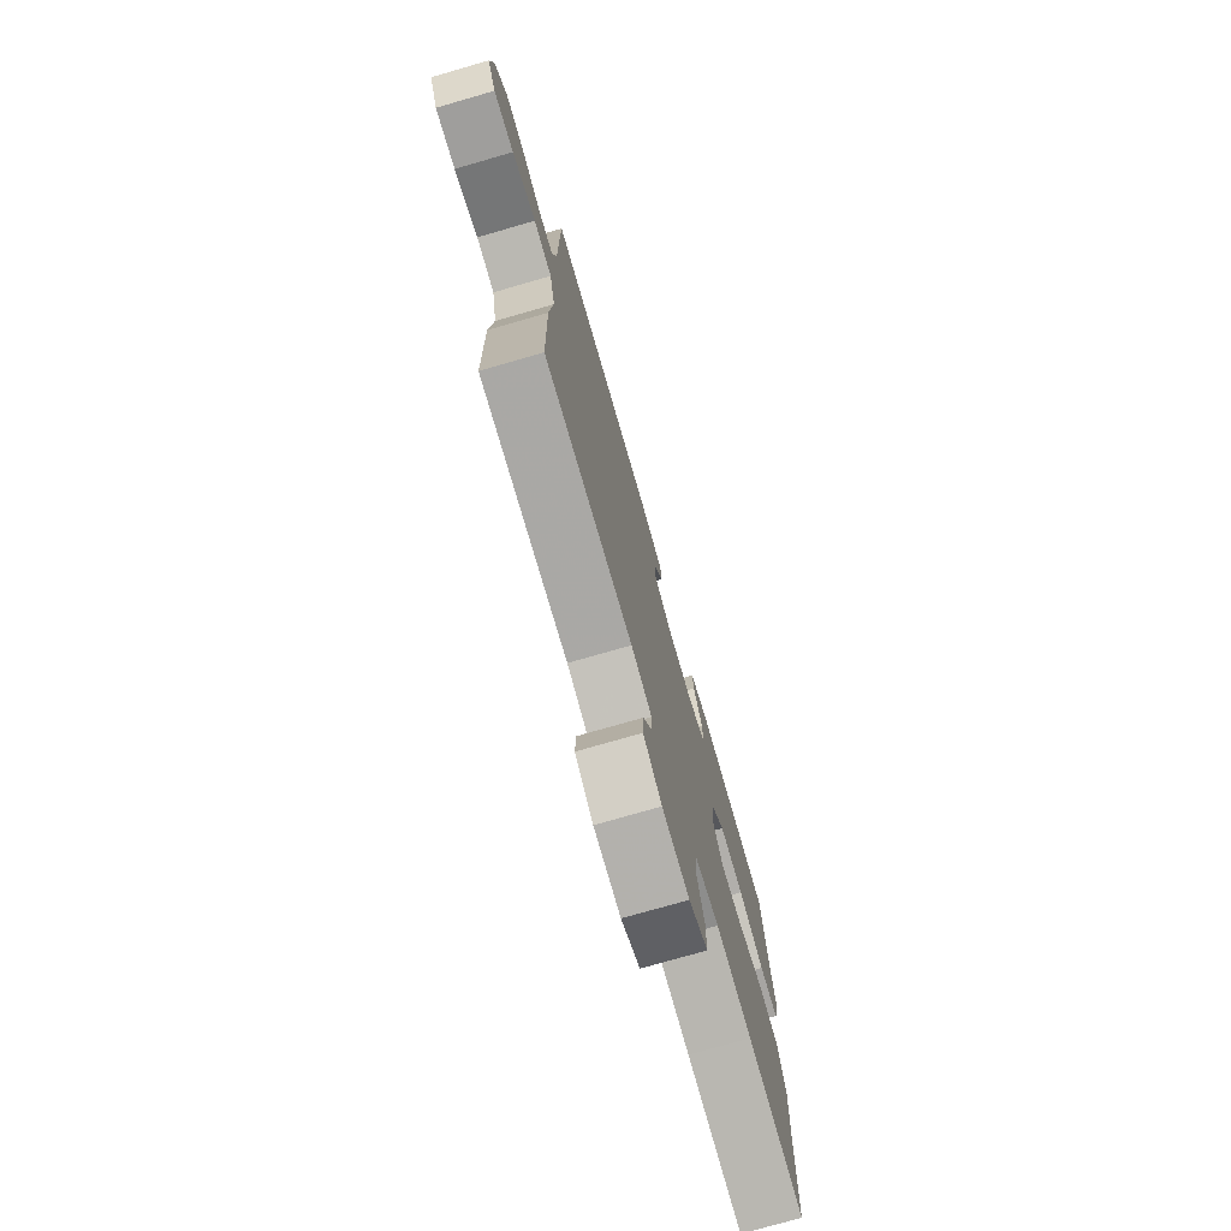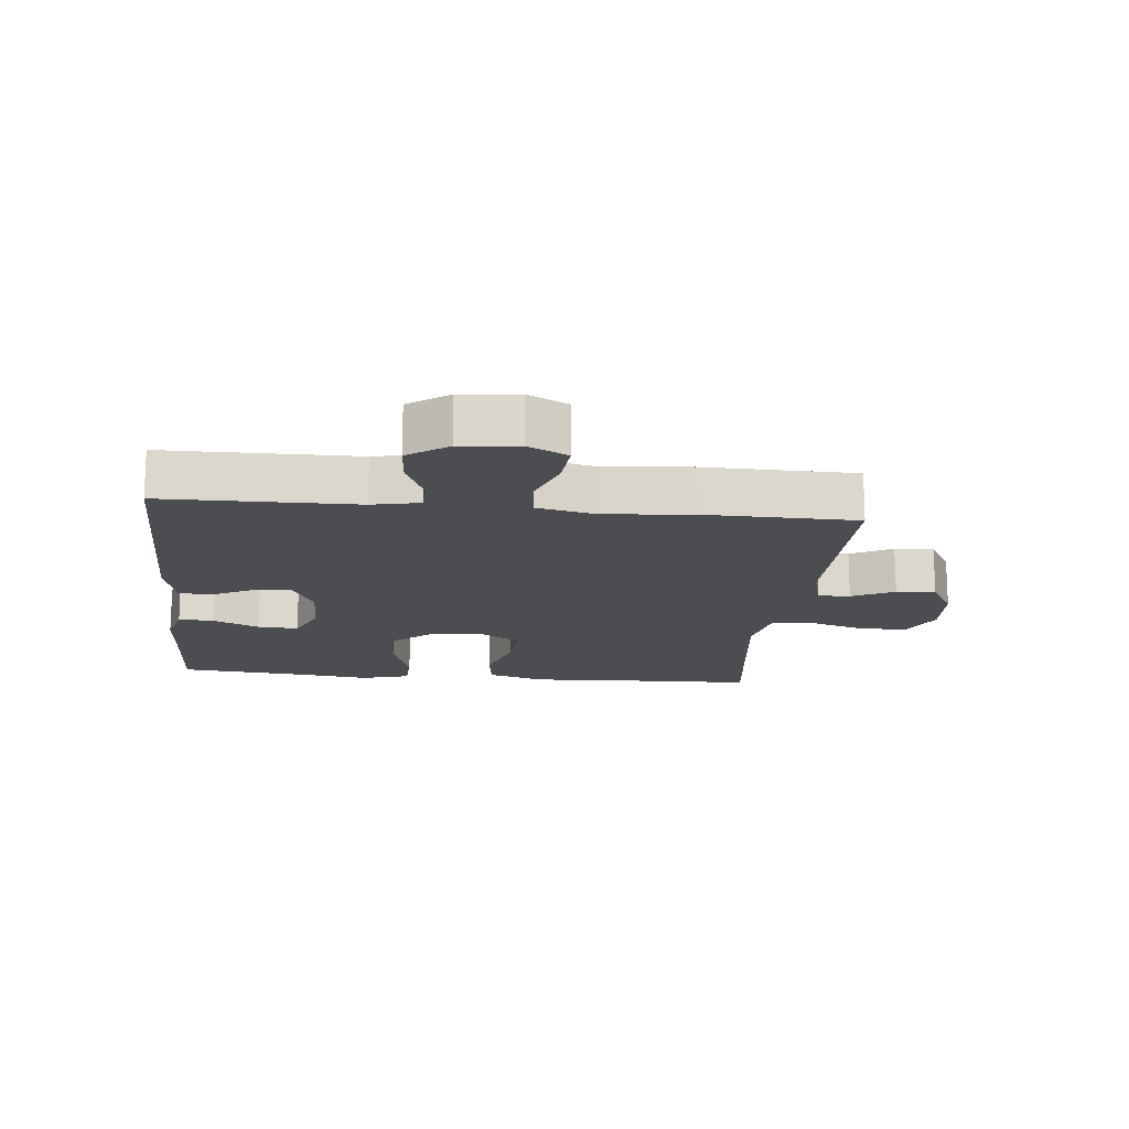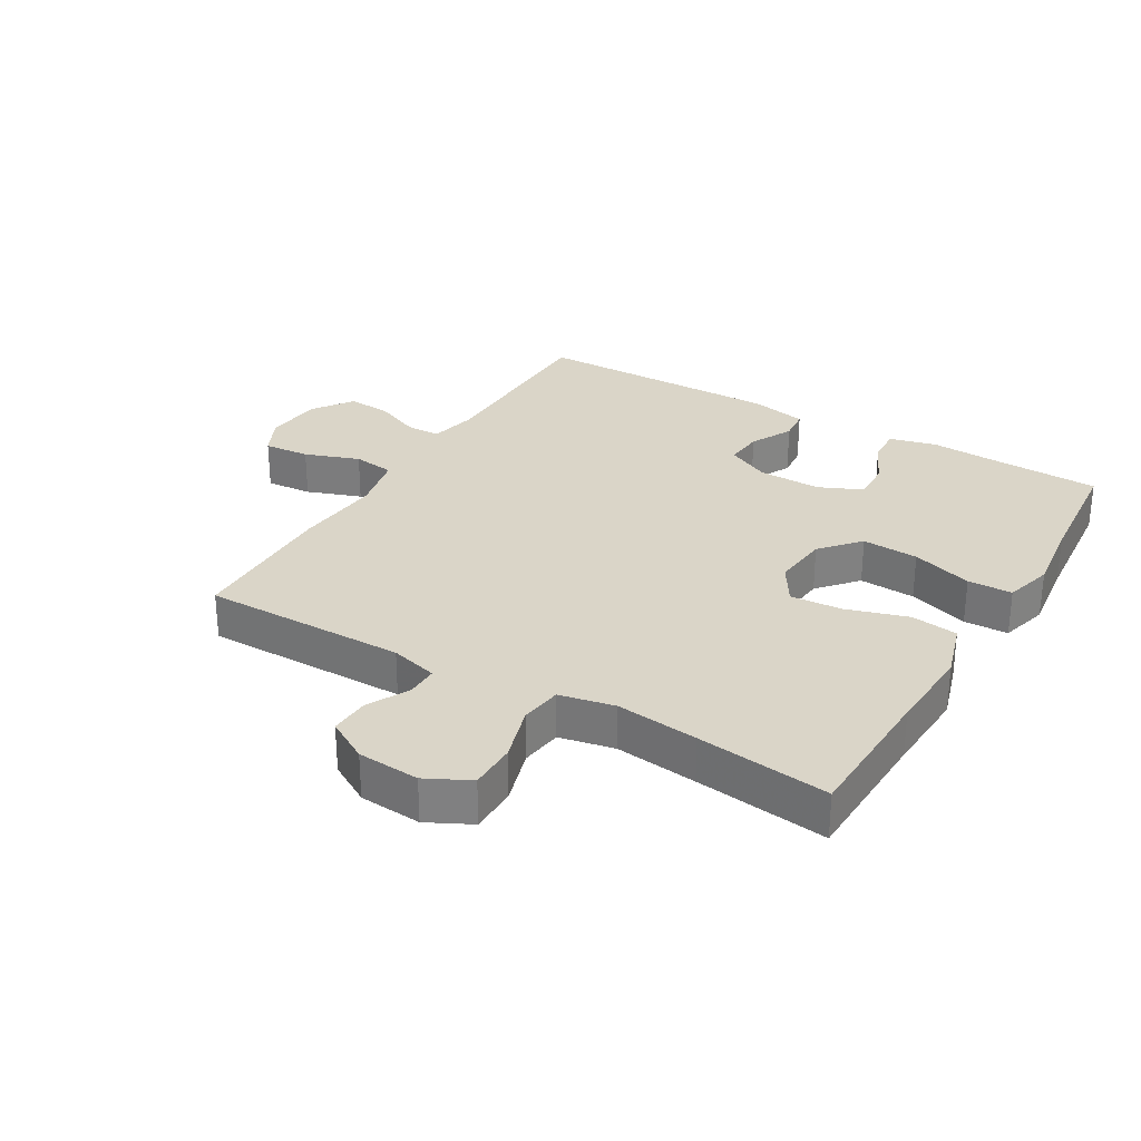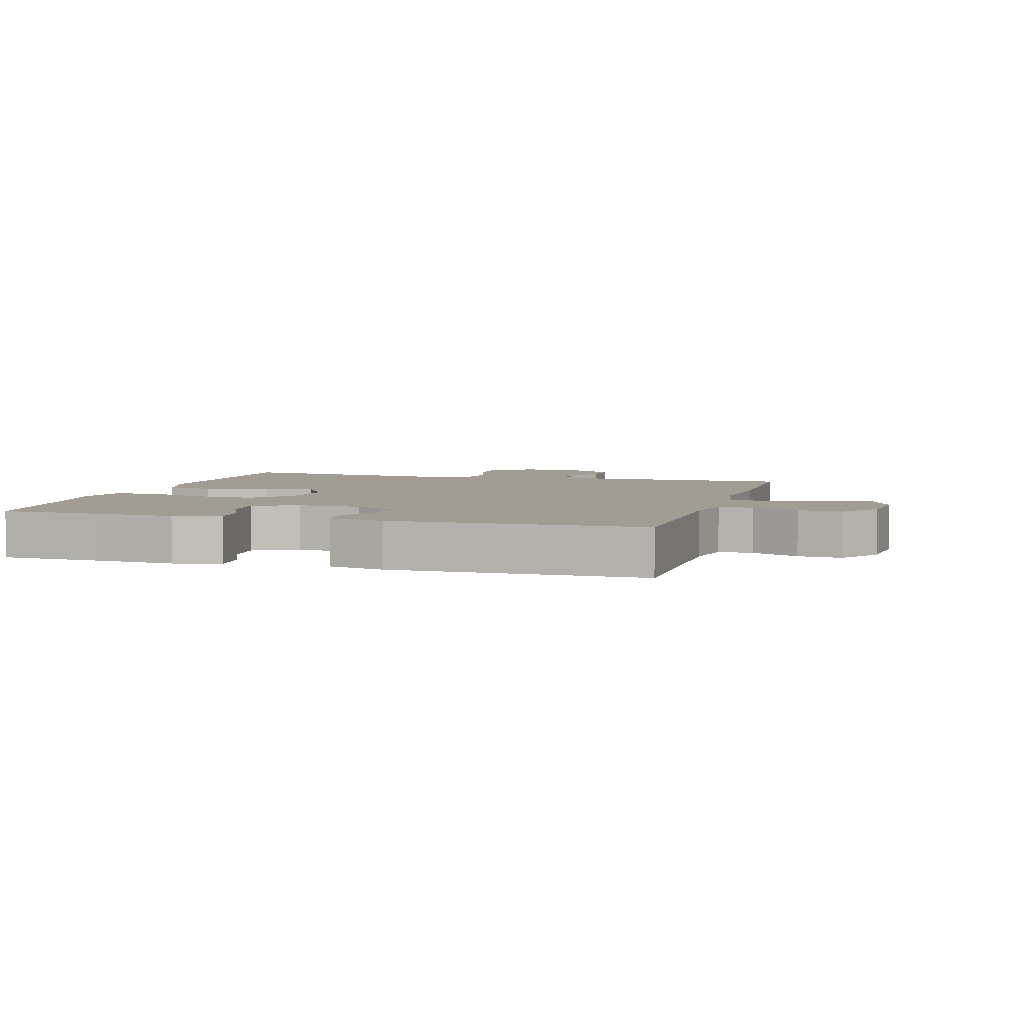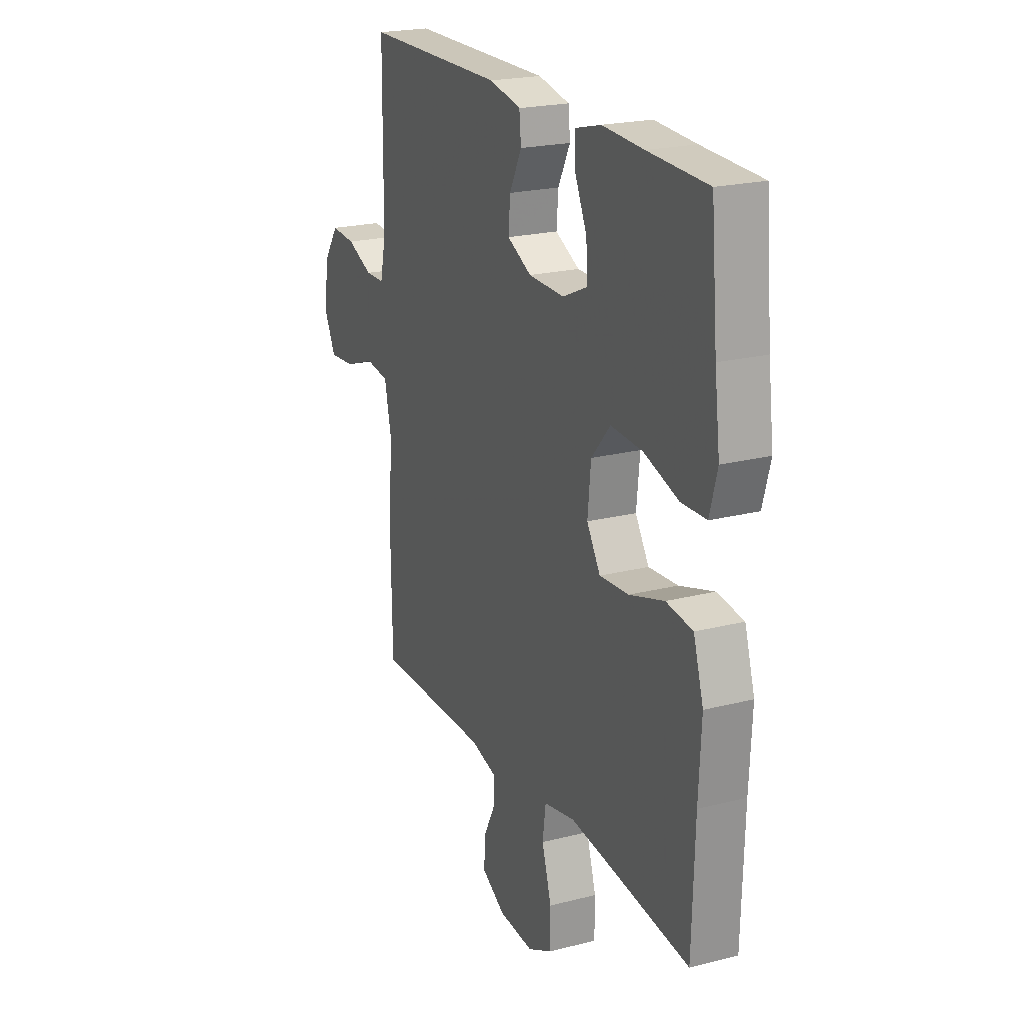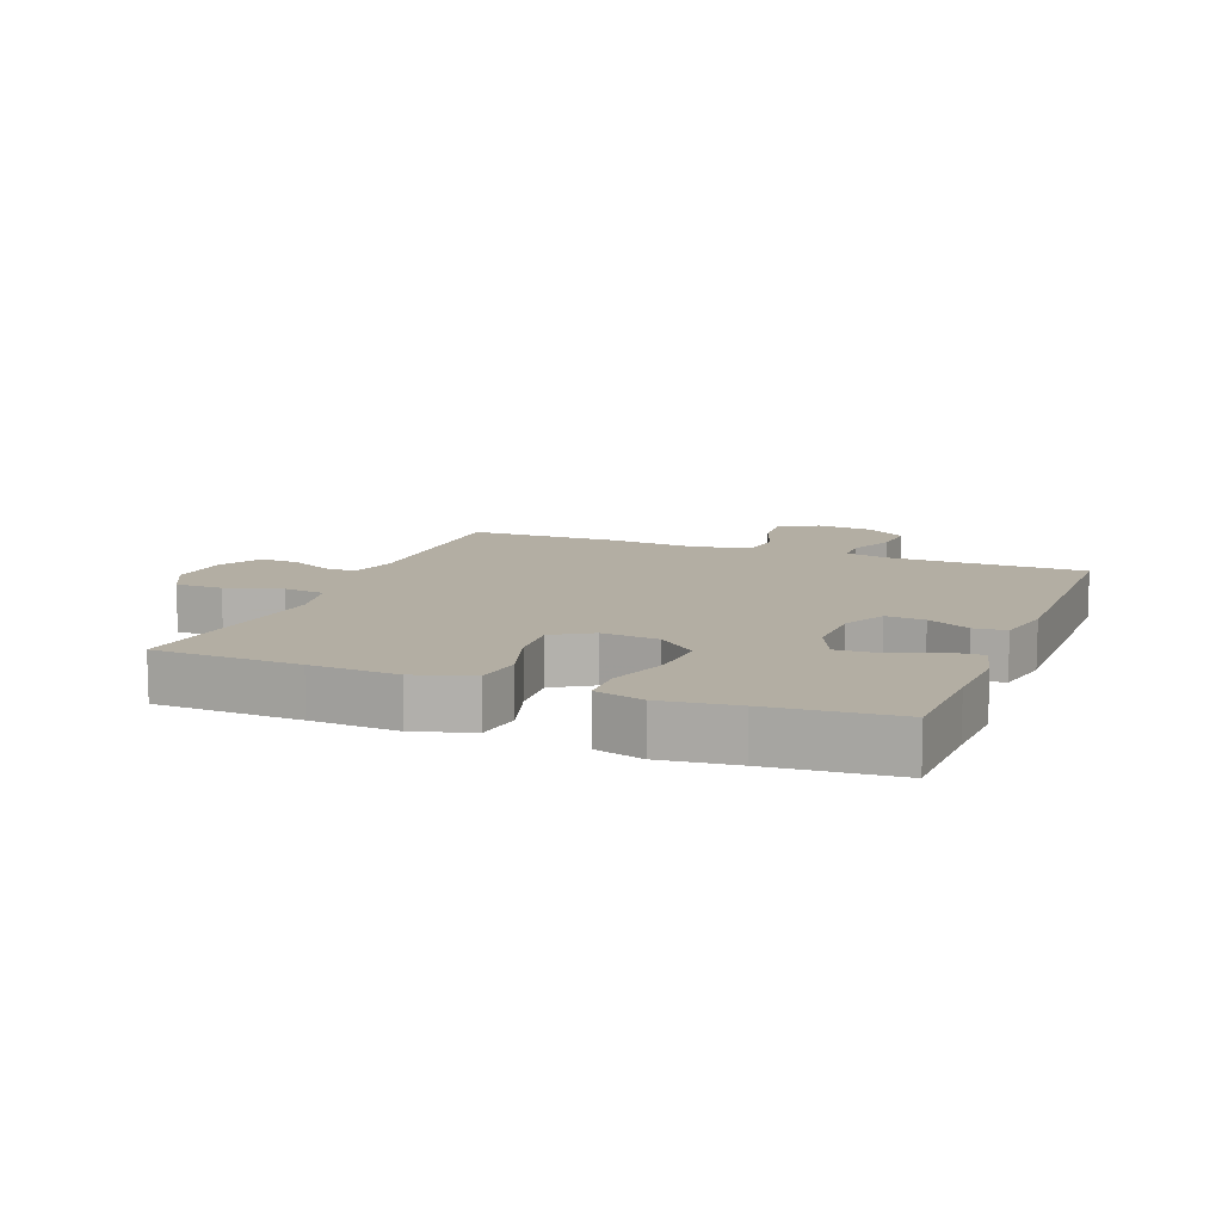
<metadata>
{"format":"obj","ext":"obj","renderer":"f3d","projection":"perspective","resolution":1024,"background":"white","views":[{"elev":-75.4,"azim":106.1,"up":"+Z"},{"elev":-16.2,"azim":84.2,"up":"+Y"},{"elev":29.4,"azim":-149.4,"up":"+Y"},{"elev":4.6,"azim":16.2,"up":"+Y"},{"elev":21.6,"azim":-114.3,"up":"+Z"},{"elev":11.0,"azim":-68.6,"up":"+Y"}]}
</metadata>
<code>
v -0.5 0.07 0.5
v -0.335 0.07 0.506
v -0.22 0.07 0.512
v -0.147 0.07 0.493
v -0.15 0.07 0.437
v -0.183 0.07 0.365
v -0.186 0.07 0.301
v -0.117 0.07 0.27
v -0.017 0.07 0.272
v 0.051 0.07 0.306
v 0.046 0.07 0.367
v 0.012 0.07 0.434
v 0.017 0.07 0.485
v 0.106 0.07 0.504
v 0.5 0.07 0.5
v 0.503 0.07 0.196
v 0.519 0.07 0.121
v 0.573 0.07 0.12
v 0.646 0.07 0.151
v 0.715 0.07 0.156
v 0.759 0.07 0.093
v 0.768 0.07 0.002
v 0.737 0.07 -0.06
v 0.664 0.07 -0.054
v 0.578 0.07 -0.023
v 0.512 0.07 -0.032
v 0.492 0.07 -0.124
v 0.504 0.07 -0.262
v 0.5 0.07 -0.5
v 0.178 0.07 -0.498
v 0.103 0.07 -0.518
v 0.104 0.07 -0.568
v 0.138 0.07 -0.634
v 0.141 0.07 -0.696
v 0.075 0.07 -0.734
v -0.023 0.07 -0.741
v -0.092 0.07 -0.706
v -0.092 0.07 -0.631
v -0.065 0.07 -0.543
v -0.074 0.07 -0.477
v -0.161 0.07 -0.459
v -0.291 0.07 -0.474
v -0.5 0.07 -0.5
v -0.507 0.07 -0.272
v -0.514 0.07 -0.135
v -0.486 0.07 -0.044
v -0.412 0.07 -0.034
v -0.315 0.07 -0.064
v -0.233 0.07 -0.07
v -0.195 0.07 -0.009
v -0.204 0.07 0.081
v -0.257 0.07 0.142
v -0.346 0.07 0.137
v -0.442 0.07 0.106
v -0.512 0.07 0.108
v -0.533 0.07 0.184
v -0.518 0.07 0.302
v -0.5 0 0.5
v -0.335 0 0.506
v -0.22 0 0.512
v -0.147 0 0.493
v -0.15 0 0.437
v -0.183 0 0.365
v -0.186 0 0.301
v -0.117 0 0.27
v -0.017 0 0.272
v 0.051 0 0.306
v 0.046 0 0.367
v 0.012 0 0.434
v 0.017 0 0.485
v 0.106 0 0.504
v 0.5 0 0.5
v 0.503 0 0.196
v 0.519 0 0.121
v 0.573 0 0.12
v 0.646 0 0.151
v 0.715 0 0.156
v 0.759 0 0.093
v 0.768 0 0.002
v 0.737 0 -0.06
v 0.664 0 -0.054
v 0.578 0 -0.023
v 0.512 0 -0.032
v 0.492 0 -0.124
v 0.504 0 -0.262
v 0.5 0 -0.5
v 0.178 0 -0.498
v 0.103 0 -0.518
v 0.104 0 -0.568
v 0.138 0 -0.634
v 0.141 0 -0.696
v 0.075 0 -0.734
v -0.023 0 -0.741
v -0.092 0 -0.706
v -0.092 0 -0.631
v -0.065 0 -0.543
v -0.074 0 -0.477
v -0.161 0 -0.459
v -0.291 0 -0.474
v -0.5 0 -0.5
v -0.507 0 -0.272
v -0.514 0 -0.135
v -0.486 0 -0.044
v -0.412 0 -0.034
v -0.315 0 -0.064
v -0.233 0 -0.07
v -0.195 0 -0.009
v -0.204 0 0.081
v -0.257 0 0.142
v -0.346 0 0.137
v -0.442 0 0.106
v -0.512 0 0.108
v -0.533 0 0.184
v -0.518 0 0.302
f 55 56 57
f 54 55 57
f 53 54 57
f 57 1 2
f 53 57 2
f 52 53 2
f 51 52 2 3
f 50 51 3
f 46 47 48
f 45 46 48
f 44 45 48
f 44 48 49
f 43 44 49
f 42 43 49
f 41 42 49 50
f 37 38 39
f 36 37 39
f 35 36 39
f 34 35 39
f 33 34 39
f 32 33 39
f 31 32 39 40
f 30 31 40
f 40 41 50
f 30 40 50
f 29 30 50
f 28 29 50
f 27 28 50
f 23 24 25
f 22 23 25
f 21 22 25
f 20 21 25
f 19 20 25
f 18 19 25
f 17 18 25 26
f 26 27 50
f 17 26 50
f 16 17 50
f 14 15 16
f 13 14 16
f 12 13 16
f 11 12 16
f 3 4 5 6
f 3 6 7
f 50 3 7
f 10 11 16
f 9 10 16 50
f 8 9 50
f 7 8 50
f 114 113 112
f 114 112 111
f 114 111 110
f 59 58 114
f 59 114 110
f 59 110 109
f 60 59 109 108
f 60 108 107
f 105 104 103
f 105 103 102
f 105 102 101
f 106 105 101
f 106 101 100
f 106 100 99
f 107 106 99 98
f 96 95 94
f 96 94 93
f 96 93 92
f 96 92 91
f 96 91 90
f 96 90 89
f 97 96 89 88
f 97 88 87
f 107 98 97
f 107 97 87
f 107 87 86
f 107 86 85
f 107 85 84
f 82 81 80
f 82 80 79
f 82 79 78
f 82 78 77
f 82 77 76
f 82 76 75
f 83 82 75 74
f 107 84 83
f 107 83 74
f 107 74 73
f 73 72 71
f 73 71 70
f 73 70 69
f 73 69 68
f 63 62 61 60
f 64 63 60
f 64 60 107
f 73 68 67
f 107 73 67 66
f 107 66 65
f 107 65 64
f 1 58 59 2
f 2 59 60 3
f 3 60 61 4
f 4 61 62 5
f 5 62 63 6
f 6 63 64 7
f 7 64 65 8
f 8 65 66 9
f 9 66 67 10
f 10 67 68 11
f 11 68 69 12
f 12 69 70 13
f 13 70 71 14
f 14 71 72 15
f 15 72 73 16
f 16 73 74 17
f 17 74 75 18
f 18 75 76 19
f 19 76 77 20
f 20 77 78 21
f 21 78 79 22
f 22 79 80 23
f 23 80 81 24
f 24 81 82 25
f 25 82 83 26
f 26 83 84 27
f 27 84 85 28
f 28 85 86 29
f 29 86 87 30
f 30 87 88 31
f 31 88 89 32
f 32 89 90 33
f 33 90 91 34
f 34 91 92 35
f 35 92 93 36
f 36 93 94 37
f 37 94 95 38
f 38 95 96 39
f 39 96 97 40
f 40 97 98 41
f 41 98 99 42
f 42 99 100 43
f 43 100 101 44
f 44 101 102 45
f 45 102 103 46
f 46 103 104 47
f 47 104 105 48
f 48 105 106 49
f 49 106 107 50
f 50 107 108 51
f 51 108 109 52
f 52 109 110 53
f 53 110 111 54
f 54 111 112 55
f 55 112 113 56
f 56 113 114 57
f 57 114 58 1

</code>
